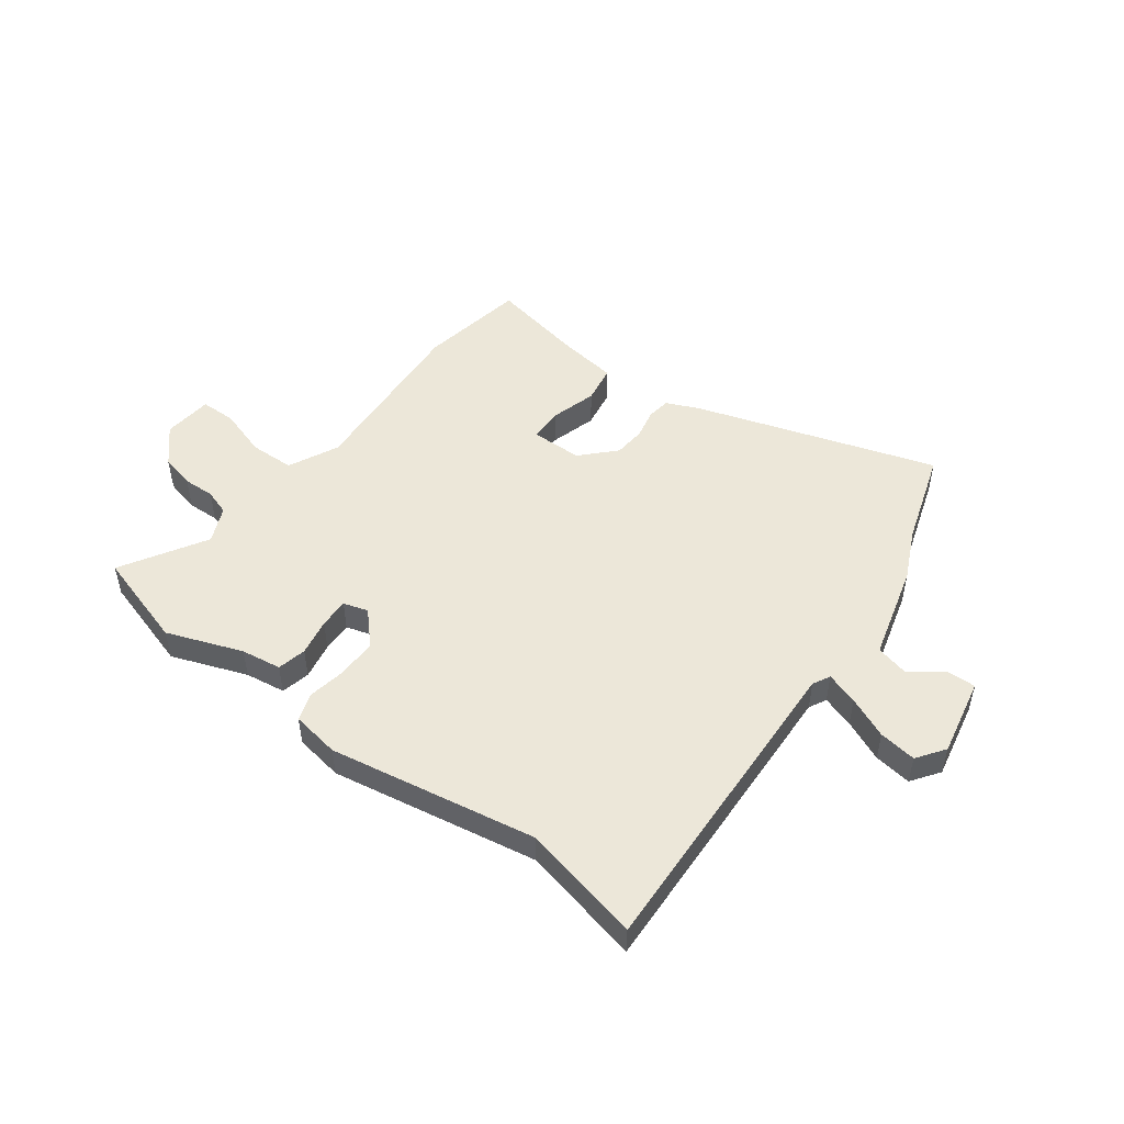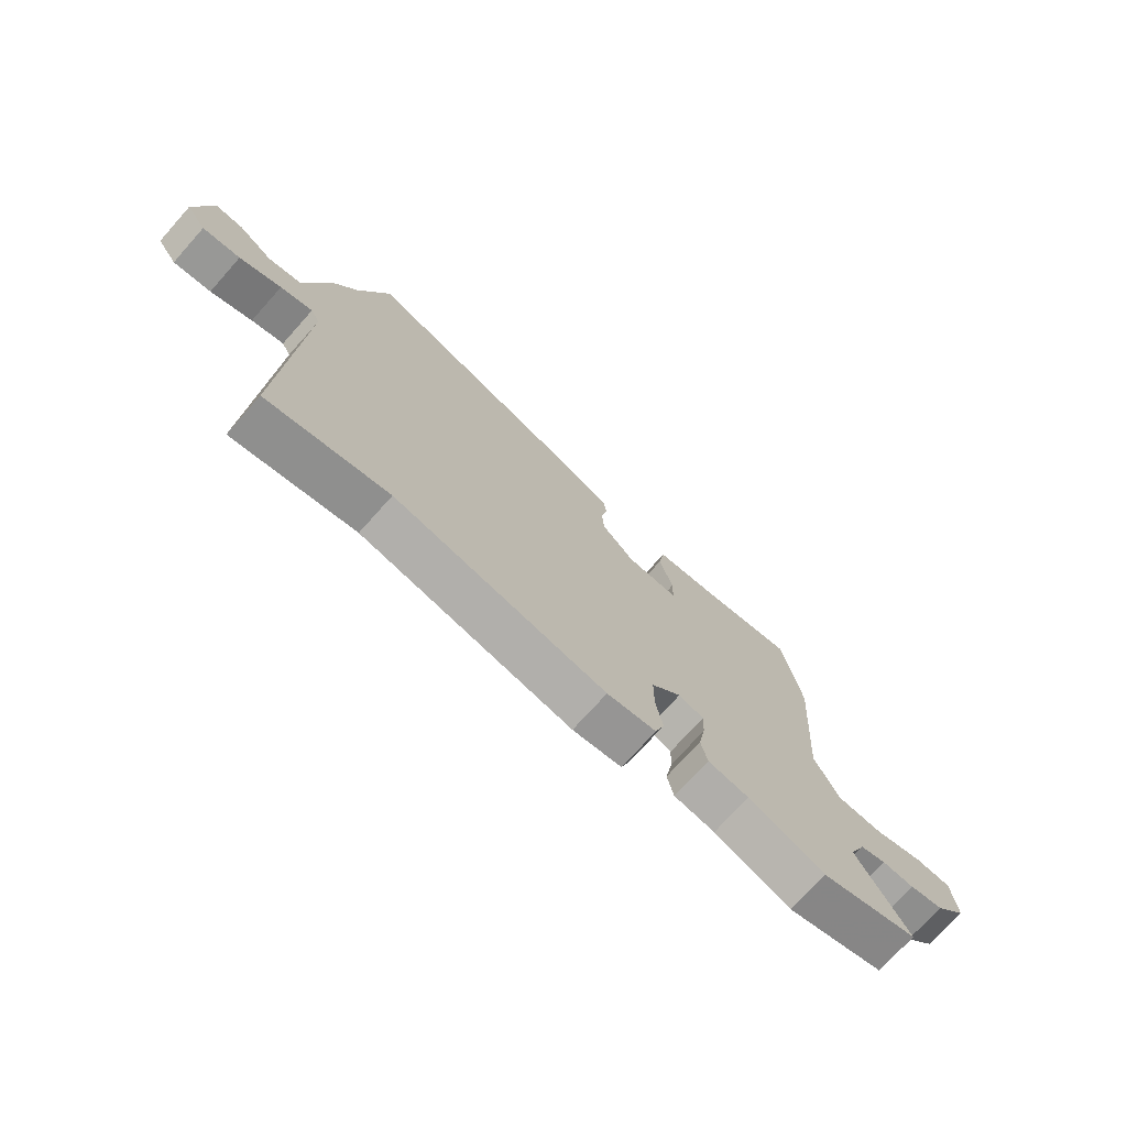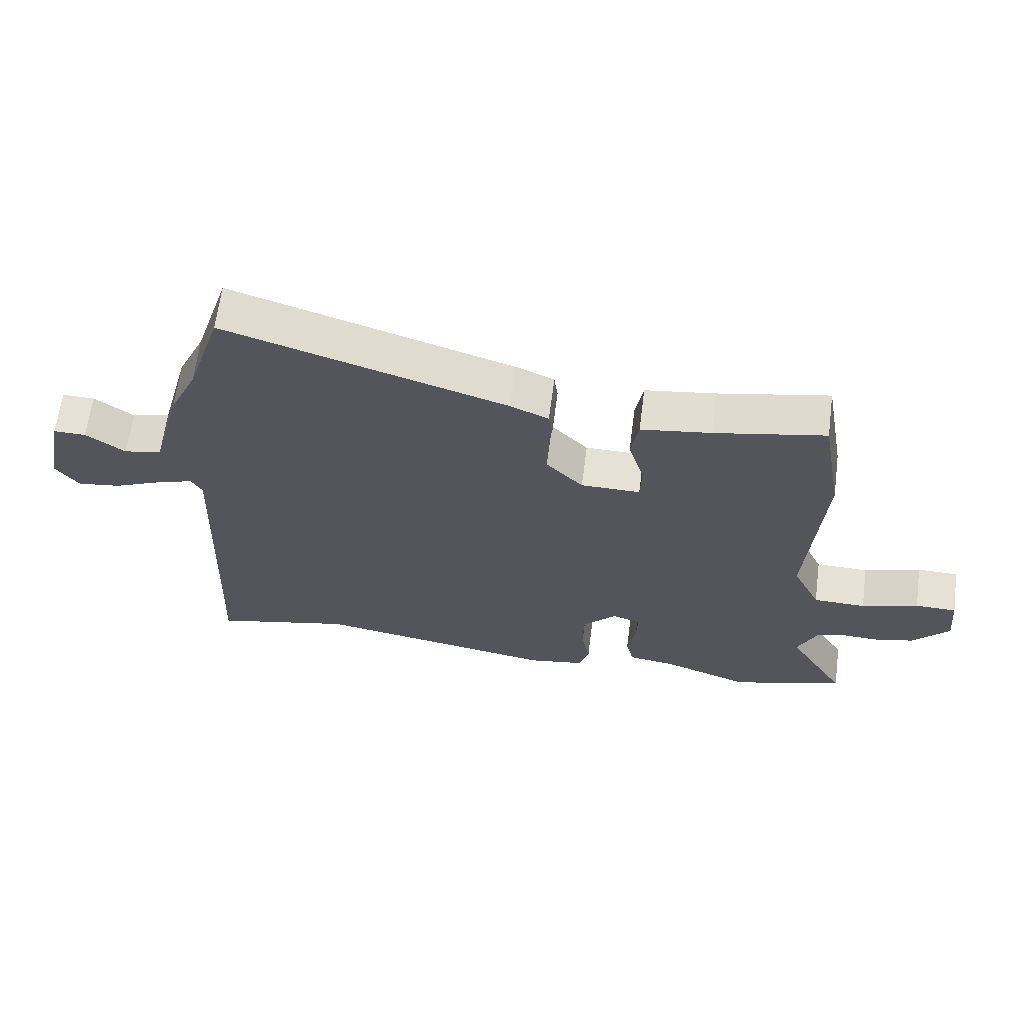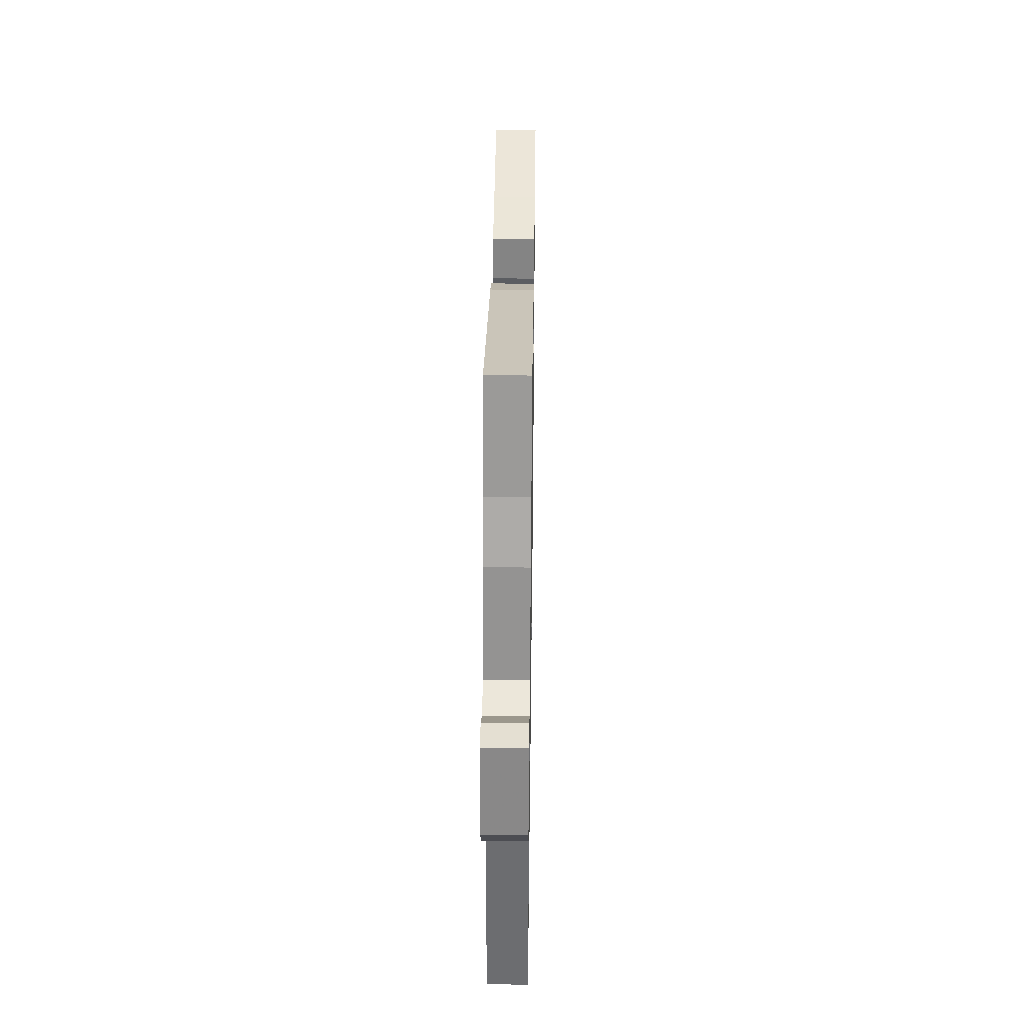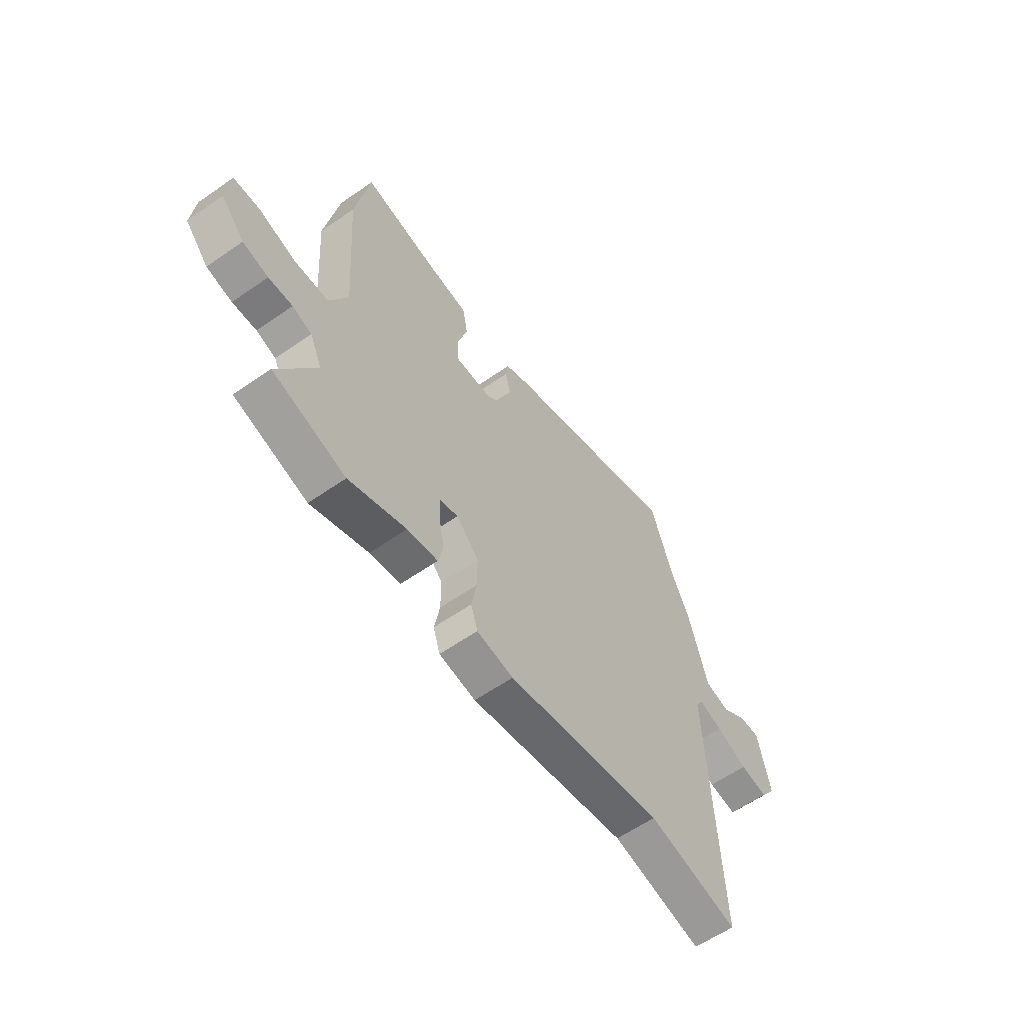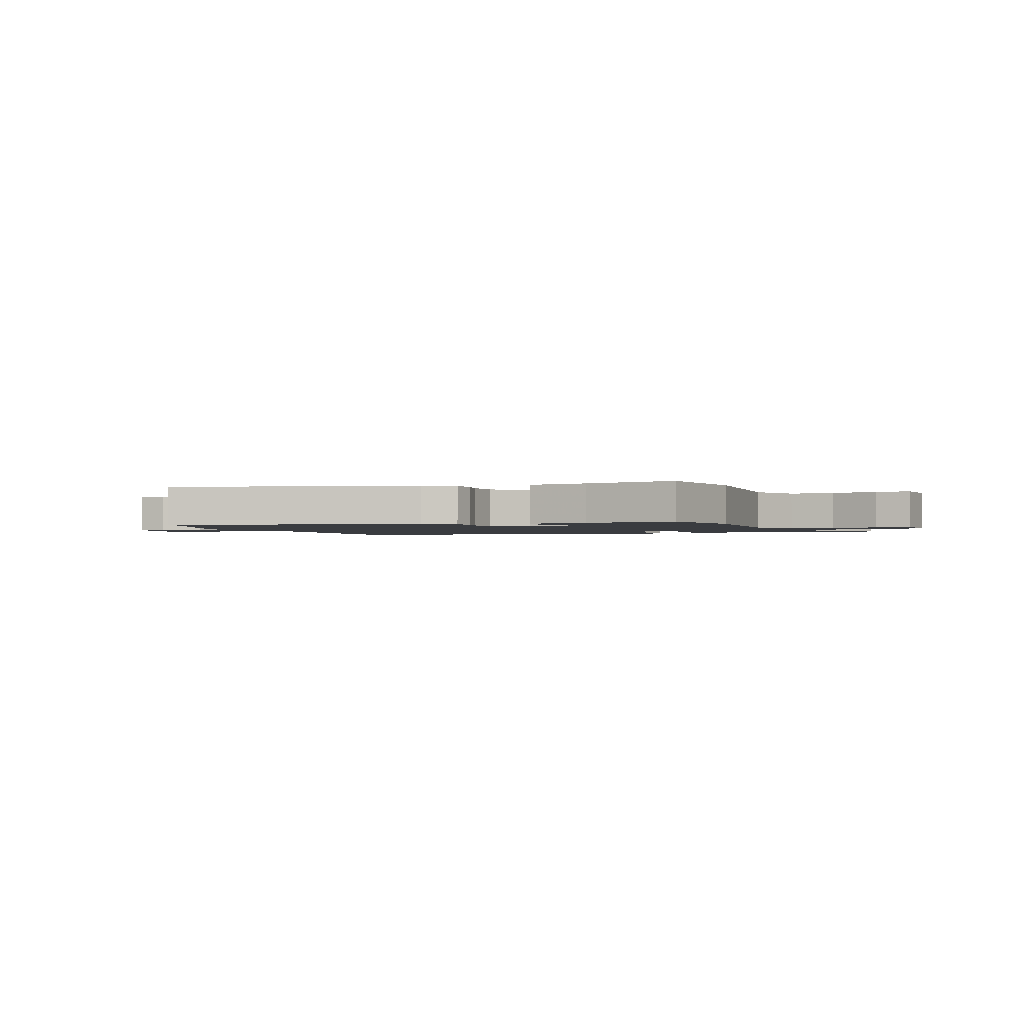
<metadata>
{"format":"obj","ext":"obj","renderer":"f3d","projection":"perspective","resolution":1024,"background":"white","views":[{"elev":49.9,"azim":-143.4,"up":"+Y"},{"elev":-73.5,"azim":-41.8,"up":"+Z"},{"elev":64.6,"azim":7.4,"up":"+Z"},{"elev":38.2,"azim":-89.2,"up":"+Z"},{"elev":-60.0,"azim":125.5,"up":"+Z"},{"elev":-1.7,"azim":21.6,"up":"+Y"}]}
</metadata>
<code>
v 0.492 0.07 0.546
v 0.527 0.07 0.347
v 0.504 0.07 0.018
v 0.549 0.07 -0.075
v 0.633 0.07 -0.077
v 0.724 0.07 -0.048
v 0.79 0.07 -0.049
v 0.799 0.07 -0.141
v 0.741 0.07 -0.206
v 0.678 0.07 -0.221
v 0.619 0.07 -0.219
v 0.571 0.07 -0.235
v 0.541 0.07 -0.302
v 0.635 0.07 -0.459
v 0.455 0.07 -0.514
v 0.314 0.07 -0.462
v 0.239 0.07 -0.451
v 0.227 0.07 -0.397
v 0.24 0.07 -0.328
v 0.242 0.07 -0.272
v 0.196 0.07 -0.258
v 0.141 0.07 -0.317
v 0.141 0.07 -0.391
v 0.154 0.07 -0.463
v 0.137 0.07 -0.515
v 0.047 0.07 -0.53
v -0.34 0.07 -0.463
v -0.563 0.07 -0.514
v -0.539 0.07 0.082
v -0.556 0.07 0.114
v -0.616 0.07 0.094
v -0.693 0.07 0.06
v -0.763 0.07 0.05
v -0.8 0.07 0.102
v -0.771 0.07 0.248
v -0.719 0.07 0.247
v -0.656 0.07 0.202
v -0.595 0.07 0.217
v -0.547 0.07 0.395
v -0.503 0.07 0.49
v -0.447 0.07 0.665
v 0.001 0.07 0.523
v 0.062 0.07 0.496
v 0.068 0.07 0.453
v 0.056 0.07 0.397
v 0.061 0.07 0.337
v 0.12 0.07 0.276
v 0.215 0.07 0.275
v 0.217 0.07 0.338
v 0.192 0.07 0.424
v 0.204 0.07 0.495
v 0.316 0.07 0.511
v 0.492 0 0.546
v 0.527 0 0.347
v 0.504 0 0.018
v 0.549 0 -0.075
v 0.633 0 -0.077
v 0.724 0 -0.048
v 0.79 0 -0.049
v 0.799 0 -0.141
v 0.741 0 -0.206
v 0.678 0 -0.221
v 0.619 0 -0.219
v 0.571 0 -0.235
v 0.541 0 -0.302
v 0.635 0 -0.459
v 0.455 0 -0.514
v 0.314 0 -0.462
v 0.239 0 -0.451
v 0.227 0 -0.397
v 0.24 0 -0.328
v 0.242 0 -0.272
v 0.196 0 -0.258
v 0.141 0 -0.317
v 0.141 0 -0.391
v 0.154 0 -0.463
v 0.137 0 -0.515
v 0.047 0 -0.53
v -0.34 0 -0.463
v -0.563 0 -0.514
v -0.539 0 0.082
v -0.556 0 0.114
v -0.616 0 0.094
v -0.693 0 0.06
v -0.763 0 0.05
v -0.8 0 0.102
v -0.771 0 0.248
v -0.719 0 0.247
v -0.656 0 0.202
v -0.595 0 0.217
v -0.547 0 0.395
v -0.503 0 0.49
v -0.447 0 0.665
v 0.001 0 0.523
v 0.062 0 0.496
v 0.068 0 0.453
v 0.056 0 0.397
v 0.061 0 0.337
v 0.12 0 0.276
v 0.215 0 0.275
v 0.217 0 0.338
v 0.192 0 0.424
v 0.204 0 0.495
v 0.316 0 0.511
f 49 50 51 52
f 1 2 3
f 52 1 3
f 49 52 3
f 48 49 3
f 47 48 3 4
f 43 44 45
f 42 43 45
f 41 42 45
f 40 41 45
f 40 45 46
f 39 40 46
f 38 39 46
f 37 38 46 47
f 35 36 37
f 34 35 37
f 33 34 37
f 32 33 37
f 31 32 37
f 30 31 37
f 27 28 29
f 26 27 29
f 25 26 29
f 24 25 29
f 23 24 29
f 22 23 29 30
f 30 37 47
f 22 30 47
f 21 22 47
f 16 17 18 19
f 16 19 20
f 15 16 20
f 14 15 20
f 13 14 20
f 21 47 4
f 20 21 4
f 13 20 4
f 12 13 4
f 9 10 11
f 8 9 11
f 7 8 11
f 6 7 11
f 5 6 11
f 4 5 11 12
f 104 103 102 101
f 55 54 53
f 55 53 104
f 55 104 101
f 55 101 100
f 56 55 100 99
f 97 96 95
f 97 95 94
f 97 94 93
f 97 93 92
f 98 97 92
f 98 92 91
f 98 91 90
f 99 98 90 89
f 89 88 87
f 89 87 86
f 89 86 85
f 89 85 84
f 89 84 83
f 89 83 82
f 81 80 79
f 81 79 78
f 81 78 77
f 81 77 76
f 81 76 75
f 82 81 75 74
f 99 89 82
f 99 82 74
f 99 74 73
f 71 70 69 68
f 72 71 68
f 72 68 67
f 72 67 66
f 72 66 65
f 56 99 73
f 56 73 72
f 56 72 65
f 56 65 64
f 63 62 61
f 63 61 60
f 63 60 59
f 63 59 58
f 63 58 57
f 64 63 57 56
f 1 53 54 2
f 2 54 55 3
f 3 55 56 4
f 4 56 57 5
f 5 57 58 6
f 6 58 59 7
f 7 59 60 8
f 8 60 61 9
f 9 61 62 10
f 10 62 63 11
f 11 63 64 12
f 12 64 65 13
f 13 65 66 14
f 14 66 67 15
f 15 67 68 16
f 16 68 69 17
f 17 69 70 18
f 18 70 71 19
f 19 71 72 20
f 20 72 73 21
f 21 73 74 22
f 22 74 75 23
f 23 75 76 24
f 24 76 77 25
f 25 77 78 26
f 26 78 79 27
f 27 79 80 28
f 28 80 81 29
f 29 81 82 30
f 30 82 83 31
f 31 83 84 32
f 32 84 85 33
f 33 85 86 34
f 34 86 87 35
f 35 87 88 36
f 36 88 89 37
f 37 89 90 38
f 38 90 91 39
f 39 91 92 40
f 40 92 93 41
f 41 93 94 42
f 42 94 95 43
f 43 95 96 44
f 44 96 97 45
f 45 97 98 46
f 46 98 99 47
f 47 99 100 48
f 48 100 101 49
f 49 101 102 50
f 50 102 103 51
f 51 103 104 52
f 52 104 53 1

</code>
